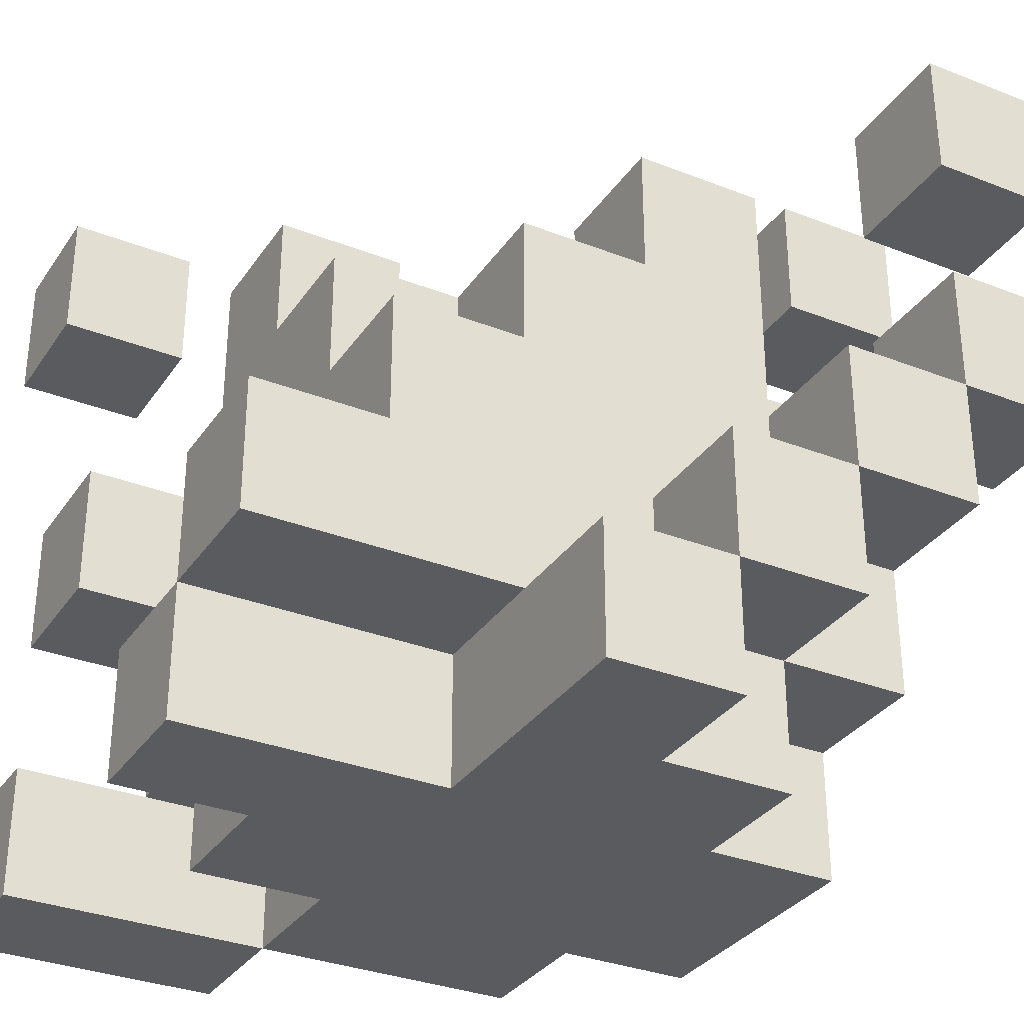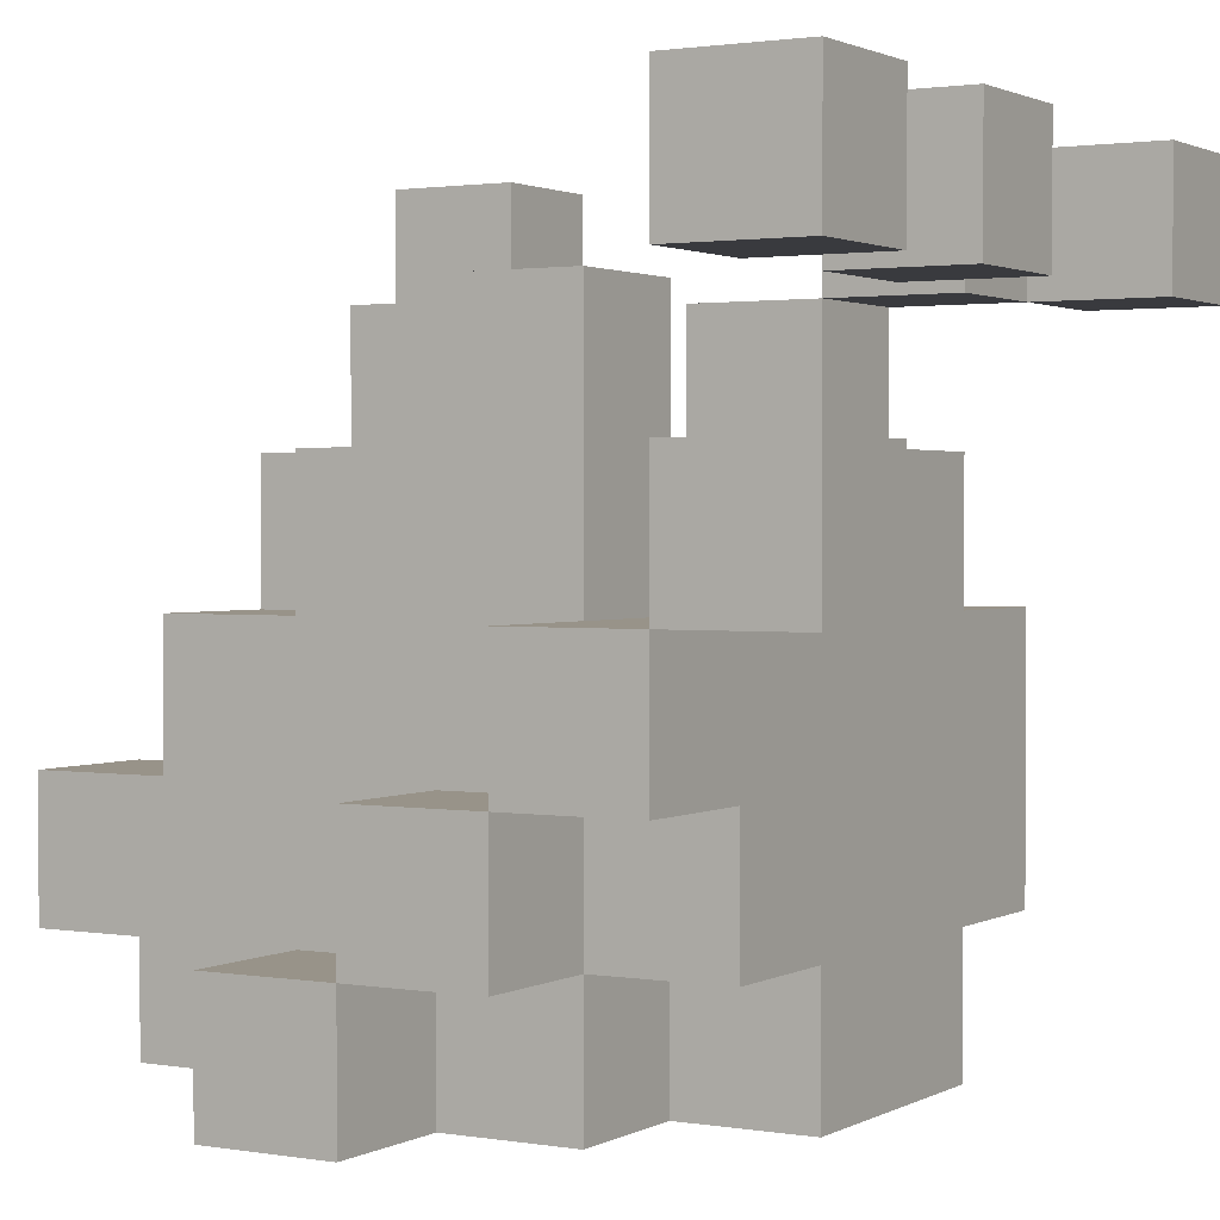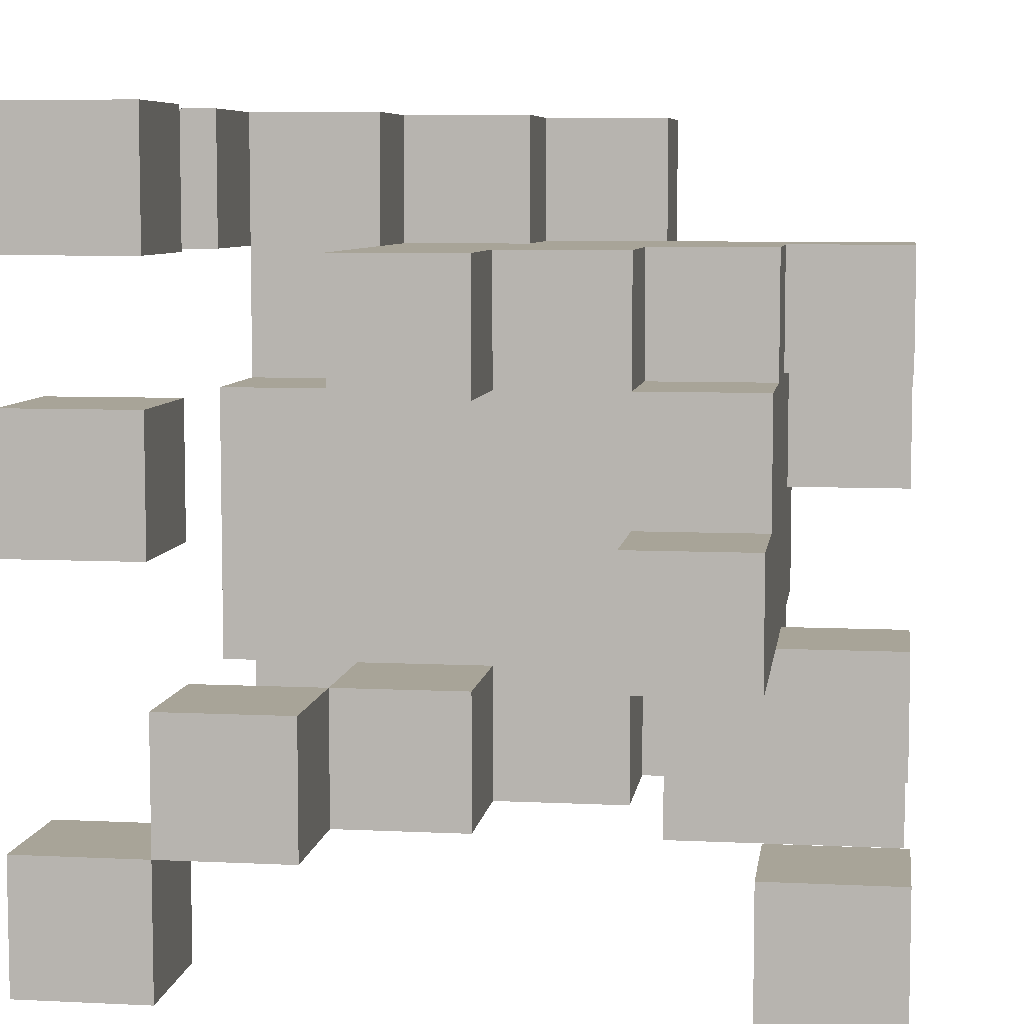
<metadata>
{"format":"obj","ext":"obj","renderer":"f3d","projection":"perspective","resolution":1024,"background":"white","views":[{"elev":-32.4,"azim":-28.7,"up":"+Y"},{"elev":1.6,"azim":30.4,"up":"+Y"},{"elev":7.0,"azim":-172.0,"up":"+Z"}]}
</metadata>
<code>
o
v -0.3 0 0.1
v -0.3 0 0
v -0.3 0 -0.2
v -0.3 0 -0.3
v -0.3 0.1 0.2
v -0.3 0.1 0.1
v -0.3 0.1 0
v -0.3 0.1 -0.2
v -0.3 0.1 -0.3
v -0.3 0.2 0.2
v -0.3 0.2 0.1
v -0.3 0.2 -0.1
v -0.3 0.2 -0.2
v -0.3 0.3 -0.1
v -0.3 0.3 -0.2
v -0.3 0.5 -0.2
v -0.3 0.5 -0.3
v -0.3 0.6 -0.2
v -0.3 0.6 -0.3
v -0.2 0 0
v -0.2 0 -0.1
v -0.2 0.1 0.1
v -0.2 0.1 0
v -0.2 0.1 -0.1
v -0.2 0.1 -0.2
v -0.2 0.2 0.2
v -0.2 0.2 0.1
v -0.2 0.2 0
v -0.2 0.2 -0.1
v -0.2 0.2 -0.2
v -0.2 0.3 0.2
v -0.2 0.3 0.1
v -0.2 0.3 0
v -0.2 0.3 -0.1
v -0.2 0.4 0.1
v -0.2 0.4 0
v -0.2 0.4 -0.1
v -0.2 0.5 0
v -0.2 0.5 -0.1
v -0.1 0 0.3
v -0.1 0 0.2
v -0.1 0 0.1
v -0.1 0 -0.1
v -0.1 0 -0.2
v -0.1 0.1 0.3
v -0.1 0.1 0.2
v -0.1 0.1 0.1
v -0.1 0.1 -0.1
v -0.1 0.1 -0.2
v -0.1 0.3 0.2
v -0.1 0.3 0.1
v -0.1 0.3 -0.1
v -0.1 0.3 -0.2
v -0.1 0.4 0.2
v -0.1 0.4 0.1
v -0.1 0.4 -0.1
v -0.1 0.4 -0.2
v 0 0.1 0.3
v 0 0.1 0.2
v 0 0.2 0.3
v 0 0.2 0.2
v 0 0.4 0.2
v 0 0.4 0.1
v 0 0.4 -0.1
v 0 0.4 -0.2
v 0 0.5 0.2
v 0 0.5 0.1
v 0 0.5 -0.1
v 0 0.5 -0.2
v 0.1 0.2 0.3
v 0.1 0.2 0.2
v 0.1 0.3 0.3
v 0.1 0.3 0.2
v 0.1 0.5 -0.1
v 0.1 0.5 -0.2
v 0.1 0.6 -0.1
v 0.1 0.6 -0.2
v 0.2 0.3 0.3
v 0.2 0.3 0.2
v 0.2 0.4 0.3
v 0.2 0.4 0.2
v 0.2 0.5 0.3
v 0.2 0.5 0.2
v 0.2 0.5 0.1
v 0.2 0.5 0
v 0.2 0.5 -0.2
v 0.2 0.5 -0.3
v 0.2 0.6 0.3
v 0.2 0.6 0.2
v 0.2 0.6 0.1
v 0.2 0.6 0
v 0.2 0.6 -0.2
v 0.2 0.6 -0.3
v -0.2 0.5 -0.2
v -0.2 0.5 -0.3
v -0.2 0.6 -0.2
v -0.2 0.6 -0.3
v -0.1 0 -0.2
v -0.1 0 -0.3
v -0.1 0.1 -0.2
v -0.1 0.1 -0.3
v -0.1 0.4 0
v -0.1 0.4 -0.1
v -0.1 0.5 0
v -0.1 0.5 -0.1
v 0 0 0.3
v 0 0 0.2
v 0 0.1 0.3
v 0 0.1 0.2
v 0.1 0 0.2
v 0.1 0 0.1
v 0.1 0 -0.1
v 0.1 0 -0.2
v 0.1 0.1 0.3
v 0.1 0.1 0.2
v 0.1 0.1 0.1
v 0.1 0.1 -0.1
v 0.1 0.1 -0.2
v 0.1 0.2 0.3
v 0.1 0.2 0.2
v 0.1 0.3 0.2
v 0.1 0.3 0.1
v 0.1 0.3 -0.1
v 0.1 0.3 -0.2
v 0.1 0.4 0.2
v 0.1 0.4 0.1
v 0.1 0.4 -0.1
v 0.1 0.4 -0.2
v 0.1 0.5 0.2
v 0.1 0.5 0.1
v 0.1 0.5 -0.1
v 0.1 0.5 -0.2
v 0.2 0 0.1
v 0.2 0 0
v 0.2 0 -0.1
v 0.2 0.1 0.2
v 0.2 0.1 0.1
v 0.2 0.1 0
v 0.2 0.1 -0.1
v 0.2 0.1 -0.2
v 0.2 0.2 0.3
v 0.2 0.2 0.2
v 0.2 0.2 0.1
v 0.2 0.2 0
v 0.2 0.2 -0.1
v 0.2 0.2 -0.2
v 0.2 0.3 0.3
v 0.2 0.3 0.2
v 0.2 0.3 0.1
v 0.2 0.3 -0.1
v 0.2 0.3 -0.2
v 0.2 0.4 0.1
v 0.2 0.4 0
v 0.2 0.4 -0.1
v 0.2 0.5 -0.1
v 0.2 0.5 -0.2
v 0.2 0.6 -0.1
v 0.2 0.6 -0.2
v 0.3 0.3 0.3
v 0.3 0.3 0.2
v 0.3 0.4 0.3
v 0.3 0.4 0.2
v 0.3 0.5 0.3
v 0.3 0.5 0.2
v 0.3 0.5 0.1
v 0.3 0.5 0
v 0.3 0.5 -0.2
v 0.3 0.5 -0.3
v 0.3 0.6 0.3
v 0.3 0.6 0.2
v 0.3 0.6 0.1
v 0.3 0.6 0
v 0.3 0.6 -0.2
v 0.3 0.6 -0.3
v -0.1 0 0.3
v -0.1 0.1 0.3
v 0 0 0.3
v 0 0.1 0.3
v 0 0.2 0.3
v 0.1 0.1 0.3
v 0.1 0.2 0.3
v 0.1 0.3 0.3
v 0.2 0.2 0.3
v 0.2 0.3 0.3
v 0.2 0.4 0.3
v 0.2 0.5 0.3
v 0.2 0.6 0.3
v 0.3 0.3 0.3
v 0.3 0.4 0.3
v 0.3 0.5 0.3
v 0.3 0.6 0.3
v -0.3 0.1 0.2
v -0.3 0.2 0.2
v -0.2 0.1 0.2
v -0.2 0.2 0.2
v -0.2 0.3 0.2
v -0.1 0.1 0.2
v -0.1 0.2 0.2
v -0.1 0.3 0.2
v -0.1 0.4 0.2
v 0 0 0.2
v 0 0.1 0.2
v 0 0.2 0.2
v 0 0.3 0.2
v 0 0.4 0.2
v 0 0.5 0.2
v 0.1 0 0.2
v 0.1 0.1 0.2
v 0.1 0.2 0.2
v 0.1 0.3 0.2
v 0.1 0.4 0.2
v 0.1 0.5 0.2
v 0.2 0.1 0.2
v 0.2 0.2 0.2
v -0.3 0 0.1
v -0.3 0.1 0.1
v -0.2 0 0.1
v -0.2 0.1 0.1
v -0.2 0.3 0.1
v -0.2 0.4 0.1
v -0.1 0 0.1
v -0.1 0.1 0.1
v -0.1 0.3 0.1
v -0.1 0.4 0.1
v 0.1 0 0.1
v 0.1 0.1 0.1
v 0.1 0.3 0.1
v 0.1 0.4 0.1
v 0.2 0 0.1
v 0.2 0.1 0.1
v 0.2 0.3 0.1
v 0.2 0.4 0.1
v 0.2 0.5 0.1
v 0.2 0.6 0.1
v 0.3 0.5 0.1
v 0.3 0.6 0.1
v -0.2 0.4 0
v -0.2 0.5 0
v -0.1 0.4 0
v -0.1 0.5 0
v -0.3 0.2 -0.1
v -0.3 0.3 -0.1
v -0.2 0.2 -0.1
v -0.2 0.3 -0.1
v 0 0.4 -0.1
v 0 0.5 -0.1
v 0.1 0.4 -0.1
v 0.1 0.5 -0.1
v 0.1 0.6 -0.1
v 0.2 0.5 -0.1
v 0.2 0.6 -0.1
v -0.3 0 -0.2
v -0.3 0.1 -0.2
v -0.3 0.5 -0.2
v -0.3 0.6 -0.2
v -0.2 0.1 -0.2
v -0.2 0.5 -0.2
v -0.2 0.6 -0.2
v -0.1 0 -0.2
v -0.1 0.1 -0.2
v 0.2 0.5 -0.2
v 0.2 0.6 -0.2
v 0.3 0.5 -0.2
v 0.3 0.6 -0.2
v 0.2 0.3 0.2
v 0.2 0.4 0.2
v 0.2 0.5 0.2
v 0.2 0.6 0.2
v 0.3 0.3 0.2
v 0.3 0.4 0.2
v 0.3 0.5 0.2
v 0.3 0.6 0.2
v -0.3 0.1 0.1
v -0.3 0.2 0.1
v -0.2 0.1 0.1
v -0.2 0.2 0.1
v 0 0.4 0.1
v 0 0.5 0.1
v 0.1 0.4 0.1
v 0.1 0.5 0.1
v -0.3 0 0
v -0.3 0.1 0
v -0.2 0 0
v -0.2 0.1 0
v 0.2 0.5 0
v 0.2 0.6 0
v 0.3 0.5 0
v 0.3 0.6 0
v -0.2 0 -0.1
v -0.2 0.1 -0.1
v -0.2 0.3 -0.1
v -0.2 0.4 -0.1
v -0.2 0.5 -0.1
v -0.1 0 -0.1
v -0.1 0.1 -0.1
v -0.1 0.3 -0.1
v -0.1 0.4 -0.1
v -0.1 0.5 -0.1
v 0.1 0 -0.1
v 0.1 0.1 -0.1
v 0.1 0.3 -0.1
v 0.1 0.4 -0.1
v 0.2 0 -0.1
v 0.2 0.1 -0.1
v 0.2 0.3 -0.1
v 0.2 0.4 -0.1
v -0.3 0.2 -0.2
v -0.3 0.3 -0.2
v -0.2 0.1 -0.2
v -0.2 0.2 -0.2
v -0.2 0.3 -0.2
v -0.1 0 -0.2
v -0.1 0.1 -0.2
v -0.1 0.2 -0.2
v -0.1 0.3 -0.2
v -0.1 0.4 -0.2
v 0 0 -0.2
v 0 0.1 -0.2
v 0 0.2 -0.2
v 0 0.3 -0.2
v 0 0.4 -0.2
v 0 0.5 -0.2
v 0.1 0 -0.2
v 0.1 0.1 -0.2
v 0.1 0.2 -0.2
v 0.1 0.3 -0.2
v 0.1 0.4 -0.2
v 0.1 0.5 -0.2
v 0.1 0.6 -0.2
v 0.2 0.1 -0.2
v 0.2 0.2 -0.2
v 0.2 0.3 -0.2
v 0.2 0.5 -0.2
v 0.2 0.6 -0.2
v -0.3 0 -0.3
v -0.3 0.1 -0.3
v -0.3 0.5 -0.3
v -0.3 0.6 -0.3
v -0.2 0.5 -0.3
v -0.2 0.6 -0.3
v -0.1 0 -0.3
v -0.1 0.1 -0.3
v 0.2 0.5 -0.3
v 0.2 0.6 -0.3
v 0.3 0.5 -0.3
v 0.3 0.6 -0.3
v -0.1 0 0.3
v 0 0 0.3
v -0.1 0 0.2
v 0 0 0.2
v 0.1 0 0.2
v -0.3 0 0.1
v -0.2 0 0.1
v -0.1 0 0.1
v 0.1 0 0.1
v 0.2 0 0.1
v -0.3 0 0
v -0.2 0 0
v -0.1 0 0
v 0 0 0
v 0.1 0 0
v 0.2 0 0
v -0.2 0 -0.1
v -0.1 0 -0.1
v 0 0 -0.1
v 0.1 0 -0.1
v 0.2 0 -0.1
v -0.3 0 -0.2
v -0.1 0 -0.2
v 0 0 -0.2
v 0.1 0 -0.2
v -0.3 0 -0.3
v -0.1 0 -0.3
v 0 0.1 0.3
v 0.1 0.1 0.3
v -0.3 0.1 0.2
v -0.2 0.1 0.2
v -0.1 0.1 0.2
v 0 0.1 0.2
v 0.1 0.1 0.2
v 0.2 0.1 0.2
v -0.3 0.1 0.1
v -0.2 0.1 0.1
v -0.1 0.1 0.1
v 0.1 0.1 0.1
v 0.2 0.1 0.1
v -0.2 0.1 -0.1
v -0.1 0.1 -0.1
v 0.1 0.1 -0.1
v 0.2 0.1 -0.1
v -0.2 0.1 -0.2
v -0.1 0.1 -0.2
v 0.1 0.1 -0.2
v 0.2 0.1 -0.2
v 0.1 0.2 0.3
v 0.2 0.2 0.3
v 0.1 0.2 0.2
v 0.2 0.2 0.2
v -0.3 0.2 -0.1
v -0.2 0.2 -0.1
v -0.3 0.2 -0.2
v -0.2 0.2 -0.2
v 0.2 0.3 0.3
v 0.3 0.3 0.3
v 0.2 0.3 0.2
v 0.3 0.3 0.2
v 0.2 0.5 0.3
v 0.3 0.5 0.3
v 0.2 0.5 0.2
v 0.3 0.5 0.2
v 0.2 0.5 0.1
v 0.3 0.5 0.1
v 0.2 0.5 0
v 0.3 0.5 0
v 0.1 0.5 -0.1
v 0.2 0.5 -0.1
v -0.3 0.5 -0.2
v -0.2 0.5 -0.2
v 0.1 0.5 -0.2
v 0.2 0.5 -0.2
v 0.3 0.5 -0.2
v -0.3 0.5 -0.3
v -0.2 0.5 -0.3
v 0.2 0.5 -0.3
v 0.3 0.5 -0.3
v -0.1 0.1 0.3
v 0 0.1 0.3
v -0.1 0.1 0.2
v 0 0.1 0.2
v -0.3 0.1 0.1
v -0.2 0.1 0.1
v -0.3 0.1 0
v -0.2 0.1 0
v -0.3 0.1 -0.2
v -0.2 0.1 -0.2
v -0.1 0.1 -0.2
v -0.3 0.1 -0.3
v -0.1 0.1 -0.3
v 0 0.2 0.3
v 0.1 0.2 0.3
v -0.3 0.2 0.2
v -0.2 0.2 0.2
v 0 0.2 0.2
v 0.1 0.2 0.2
v -0.3 0.2 0.1
v -0.2 0.2 0.1
v 0.1 0.3 0.3
v 0.2 0.3 0.3
v -0.2 0.3 0.2
v -0.1 0.3 0.2
v 0.1 0.3 0.2
v 0.2 0.3 0.2
v -0.2 0.3 0.1
v -0.1 0.3 0.1
v 0.1 0.3 0.1
v 0.2 0.3 0.1
v -0.3 0.3 -0.1
v -0.2 0.3 -0.1
v -0.1 0.3 -0.1
v 0.1 0.3 -0.1
v 0.2 0.3 -0.1
v -0.3 0.3 -0.2
v -0.2 0.3 -0.2
v -0.1 0.3 -0.2
v 0.1 0.3 -0.2
v 0.2 0.3 -0.2
v 0.2 0.4 0.3
v 0.3 0.4 0.3
v -0.1 0.4 0.2
v 0 0.4 0.2
v 0.2 0.4 0.2
v 0.3 0.4 0.2
v -0.2 0.4 0.1
v -0.1 0.4 0.1
v 0 0.4 0.1
v 0.1 0.4 0.1
v 0.2 0.4 0.1
v -0.2 0.4 0
v -0.1 0.4 0
v 0.1 0.4 0
v 0.2 0.4 0
v -0.1 0.4 -0.1
v 0 0.4 -0.1
v 0.1 0.4 -0.1
v 0.2 0.4 -0.1
v -0.1 0.4 -0.2
v 0 0.4 -0.2
v 0 0.5 0.2
v 0.1 0.5 0.2
v 0 0.5 0.1
v 0.1 0.5 0.1
v -0.2 0.5 0
v -0.1 0.5 0
v -0.2 0.5 -0.1
v -0.1 0.5 -0.1
v 0 0.5 -0.1
v 0.1 0.5 -0.1
v 0 0.5 -0.2
v 0.1 0.5 -0.2
v 0.2 0.6 0.3
v 0.3 0.6 0.3
v 0.2 0.6 0.2
v 0.3 0.6 0.2
v 0.2 0.6 0.1
v 0.3 0.6 0.1
v 0.2 0.6 0
v 0.3 0.6 0
v 0.1 0.6 -0.1
v 0.2 0.6 -0.1
v -0.3 0.6 -0.2
v -0.2 0.6 -0.2
v 0.1 0.6 -0.2
v 0.2 0.6 -0.2
v 0.3 0.6 -0.2
v -0.3 0.6 -0.3
v -0.2 0.6 -0.3
v 0.2 0.6 -0.3
v 0.3 0.6 -0.3
f 6 2 1
f 7 2 6
f 8 4 3
f 9 4 8
f 10 6 5
f 11 6 10
f 14 13 12
f 15 13 14
f 18 17 16
f 19 17 18
f 23 21 20
f 24 21 23
f 27 23 22
f 28 25 24
f 28 24 23
f 28 23 27
f 29 25 28
f 30 25 29
f 31 27 26
f 32 28 27
f 32 27 31
f 33 29 28
f 33 28 32
f 34 29 33
f 35 33 32
f 36 34 33
f 36 33 35
f 37 34 36
f 38 37 36
f 39 37 38
f 45 41 40
f 46 42 41
f 46 41 45
f 47 42 46
f 48 44 43
f 49 44 48
f 54 51 50
f 55 51 54
f 56 53 52
f 57 53 56
f 60 59 58
f 61 59 60
f 66 63 62
f 67 63 66
f 68 65 64
f 69 65 68
f 72 71 70
f 73 71 72
f 76 75 74
f 77 75 76
f 80 79 78
f 81 79 80
f 88 83 82
f 89 83 88
f 90 85 84
f 91 85 90
f 92 87 86
f 93 87 92
f 94 95 96
f 96 95 97
f 98 99 100
f 100 99 101
f 102 103 104
f 104 103 105
f 106 107 108
f 108 107 109
f 110 111 115
f 115 111 116
f 112 113 117
f 117 113 118
f 114 115 119
f 119 115 120
f 121 122 125
f 125 122 126
f 123 124 127
f 127 124 128
f 125 126 129
f 129 126 130
f 127 128 131
f 131 128 132
f 133 134 137
f 134 135 138
f 137 134 138
f 138 135 139
f 136 137 142
f 137 138 143
f 142 137 143
f 139 140 144
f 143 138 144
f 138 139 144
f 144 140 145
f 145 140 146
f 141 142 147
f 142 143 148
f 147 142 148
f 143 144 149
f 148 143 149
f 144 145 150
f 145 146 150
f 150 146 151
f 149 144 152
f 144 150 153
f 152 144 153
f 153 150 154
f 155 156 157
f 157 156 158
f 159 160 161
f 161 160 162
f 163 164 169
f 169 164 170
f 165 166 171
f 171 166 172
f 167 168 173
f 173 168 174
f 177 176 175
f 178 176 177
f 180 179 178
f 181 179 180
f 183 182 181
f 184 182 183
f 188 185 184
f 189 185 188
f 190 187 186
f 191 187 190
f 194 193 192
f 195 193 194
f 197 195 194
f 198 196 195
f 198 195 197
f 199 196 198
f 202 198 197
f 203 199 198
f 203 198 202
f 204 200 199
f 204 199 203
f 205 200 204
f 207 202 201
f 208 202 207
f 209 204 203
f 210 205 204
f 210 204 209
f 211 206 205
f 211 205 210
f 212 206 211
f 213 209 208
f 214 209 213
f 217 216 215
f 218 216 217
f 221 218 217
f 222 218 221
f 223 220 219
f 224 220 223
f 229 226 225
f 230 226 229
f 231 228 227
f 232 228 231
f 235 234 233
f 236 234 235
f 239 238 237
f 240 238 239
f 243 242 241
f 244 242 243
f 247 246 245
f 248 246 247
f 250 249 248
f 251 249 250
f 256 253 252
f 257 255 254
f 258 255 257
f 259 256 252
f 260 256 259
f 263 262 261
f 264 262 263
f 265 266 269
f 269 266 270
f 267 268 271
f 271 268 272
f 273 274 275
f 275 274 276
f 277 278 279
f 279 278 280
f 281 282 283
f 283 282 284
f 285 286 287
f 287 286 288
f 289 290 294
f 294 290 295
f 291 292 296
f 292 293 297
f 296 292 297
f 297 293 298
f 299 300 303
f 303 300 304
f 301 302 305
f 305 302 306
f 307 308 310
f 310 308 311
f 309 310 313
f 310 311 313
f 313 311 314
f 314 311 315
f 312 313 317
f 313 314 318
f 317 313 318
f 314 315 319
f 318 314 319
f 315 316 320
f 319 315 320
f 320 316 321
f 317 318 323
f 318 319 324
f 323 318 324
f 319 320 325
f 324 319 325
f 320 321 326
f 325 320 326
f 321 322 327
f 326 321 327
f 327 322 328
f 324 325 330
f 325 326 331
f 330 325 331
f 331 326 332
f 328 329 333
f 333 329 334
f 337 338 339
f 339 338 340
f 335 336 341
f 341 336 342
f 343 344 345
f 345 344 346
f 349 348 347
f 350 348 349
f 354 350 349
f 355 351 350
f 357 353 352
f 358 354 353
f 358 353 357
f 359 350 354
f 359 354 358
f 360 355 350
f 360 350 359
f 361 356 355
f 361 355 360
f 362 356 361
f 363 359 358
f 364 360 359
f 364 359 363
f 365 361 360
f 365 360 364
f 366 362 361
f 366 361 365
f 367 362 366
f 369 365 364
f 370 366 365
f 370 365 369
f 371 366 370
f 372 369 368
f 373 369 372
f 379 375 374
f 380 375 379
f 382 377 376
f 383 378 377
f 383 377 382
f 384 378 383
f 385 381 380
f 386 381 385
f 391 388 387
f 392 388 391
f 393 390 389
f 394 390 393
f 397 396 395
f 398 396 397
f 401 400 399
f 402 400 401
f 405 404 403
f 406 404 405
f 409 408 407
f 410 408 409
f 413 412 411
f 414 412 413
f 419 416 415
f 420 416 419
f 422 418 417
f 423 418 422
f 424 421 420
f 425 421 424
f 426 427 428
f 428 427 429
f 430 431 432
f 432 431 433
f 434 435 437
f 435 436 437
f 437 436 438
f 439 440 443
f 443 440 444
f 441 442 445
f 445 442 446
f 447 448 451
f 451 448 452
f 449 450 453
f 453 450 454
f 451 452 455
f 455 452 456
f 457 458 462
f 458 459 463
f 462 458 463
f 463 459 464
f 460 461 465
f 465 461 466
f 467 468 471
f 471 468 472
f 469 470 474
f 474 470 475
f 473 474 478
f 476 477 479
f 478 474 479
f 474 475 479
f 475 476 479
f 479 477 480
f 480 477 481
f 479 480 482
f 482 480 483
f 480 481 484
f 483 480 484
f 484 481 485
f 482 483 486
f 486 483 487
f 488 489 490
f 490 489 491
f 492 493 494
f 494 493 495
f 496 497 498
f 498 497 499
f 500 501 502
f 502 501 503
f 504 505 506
f 506 505 507
f 508 509 512
f 512 509 513
f 510 511 515
f 515 511 516
f 513 514 517
f 517 514 518

</code>
